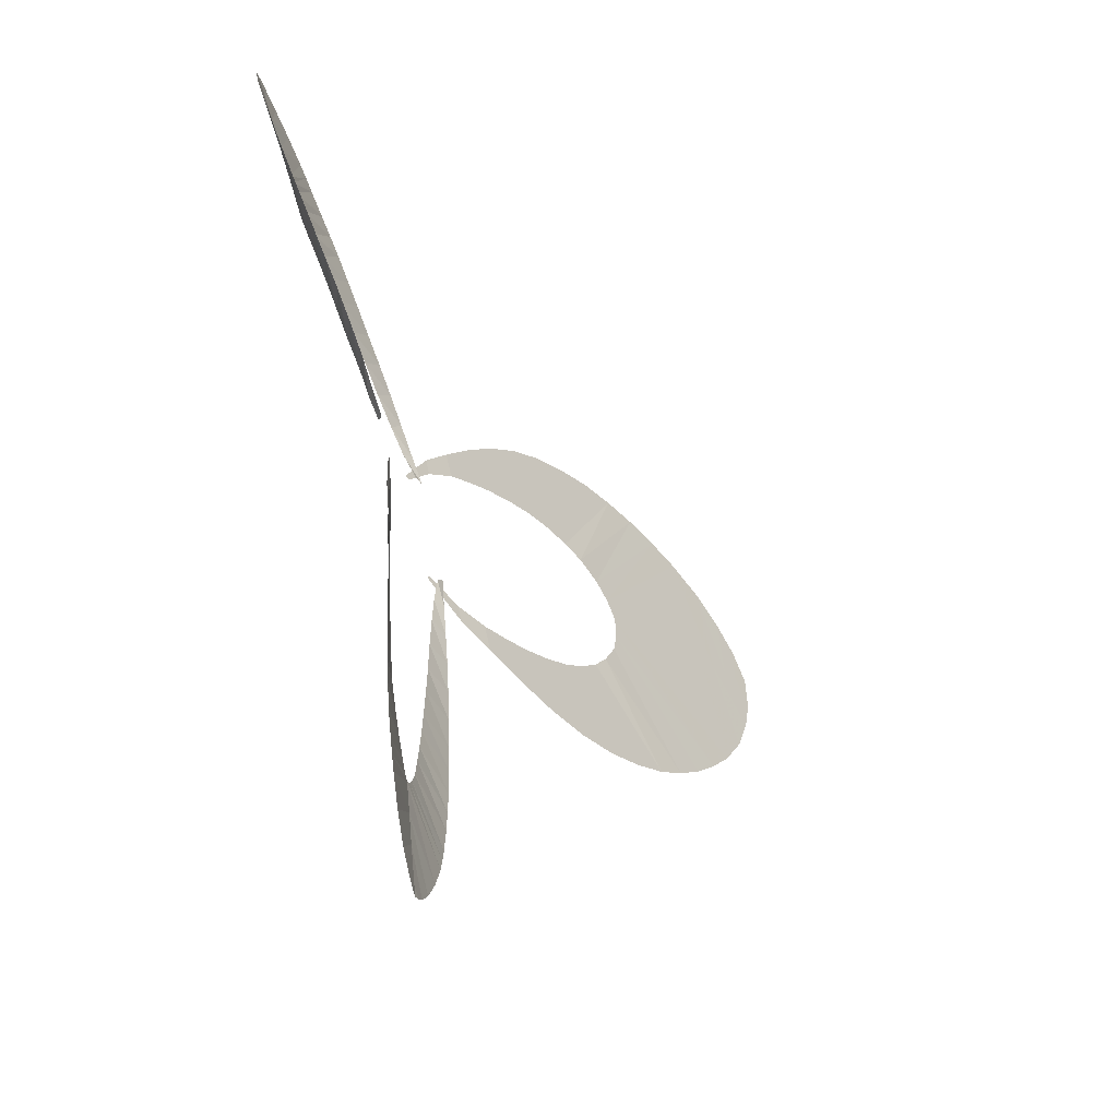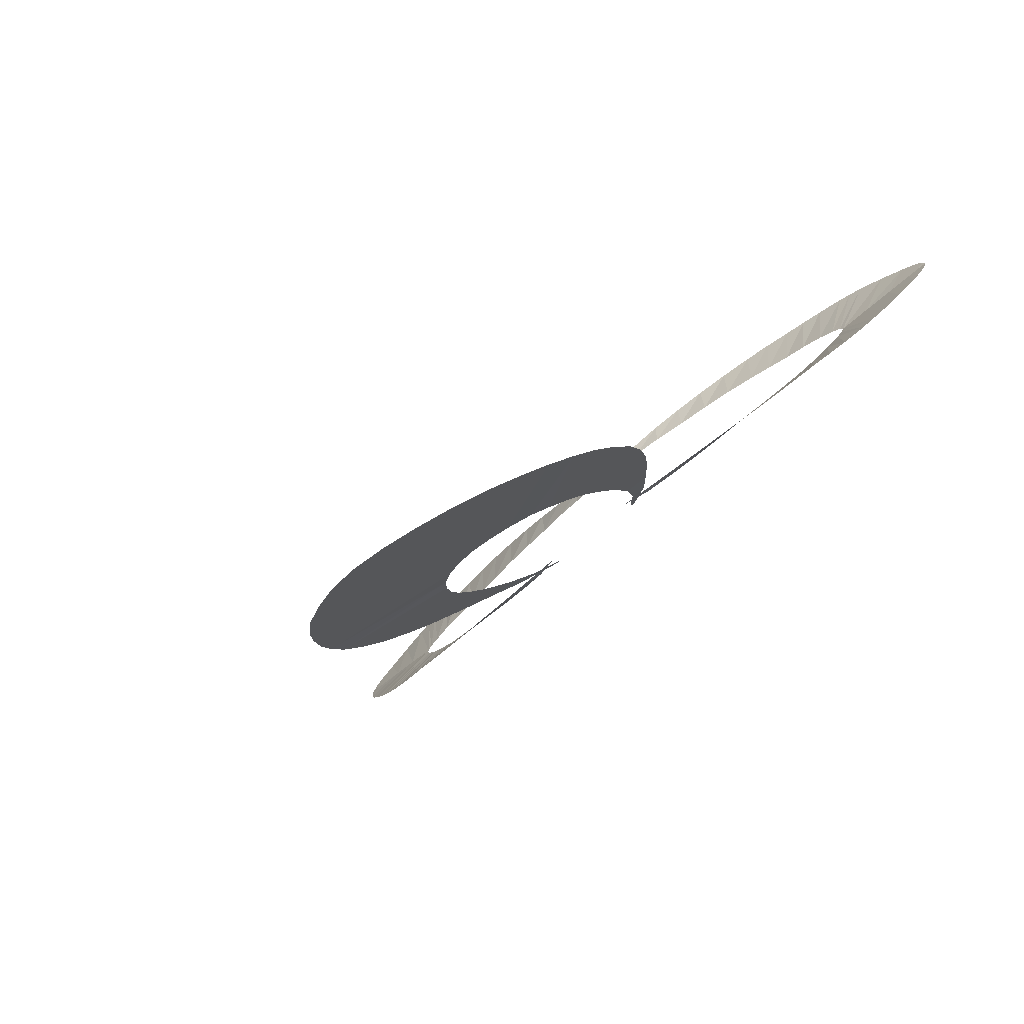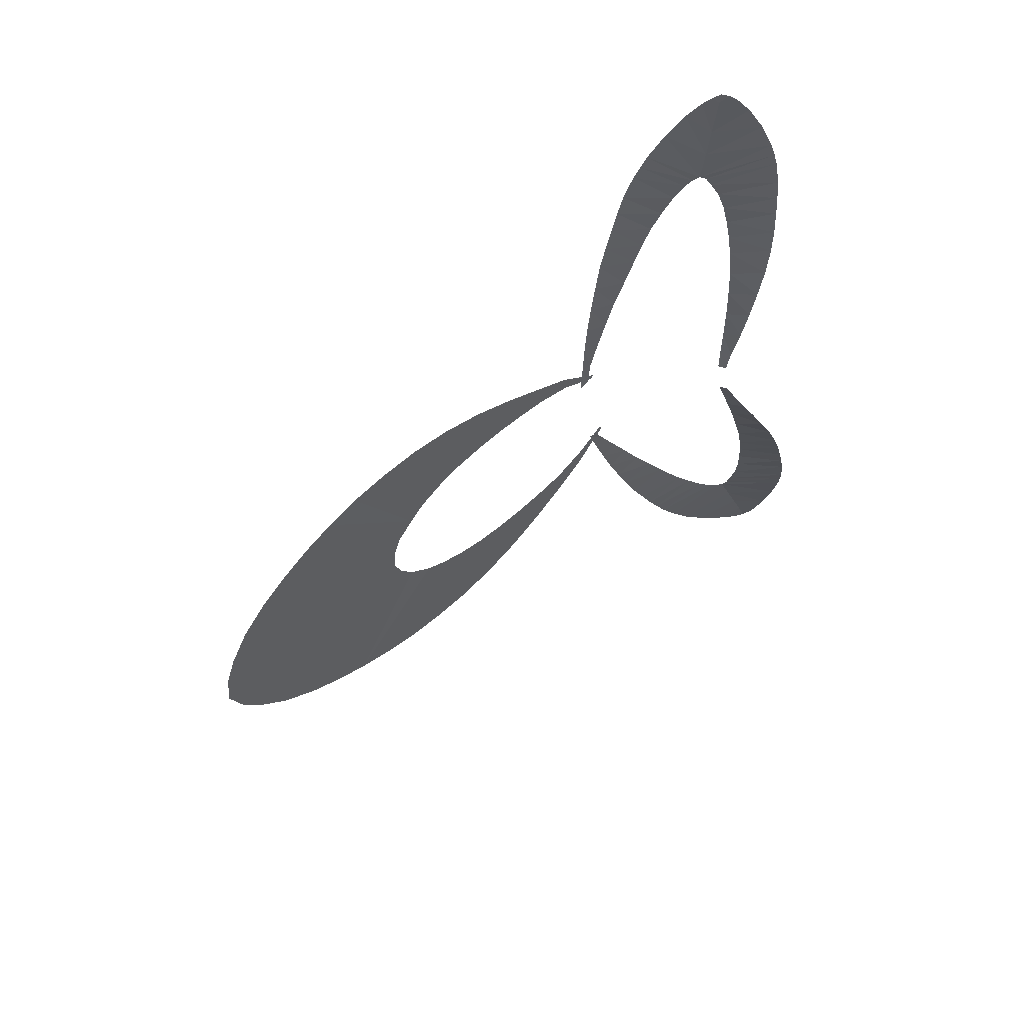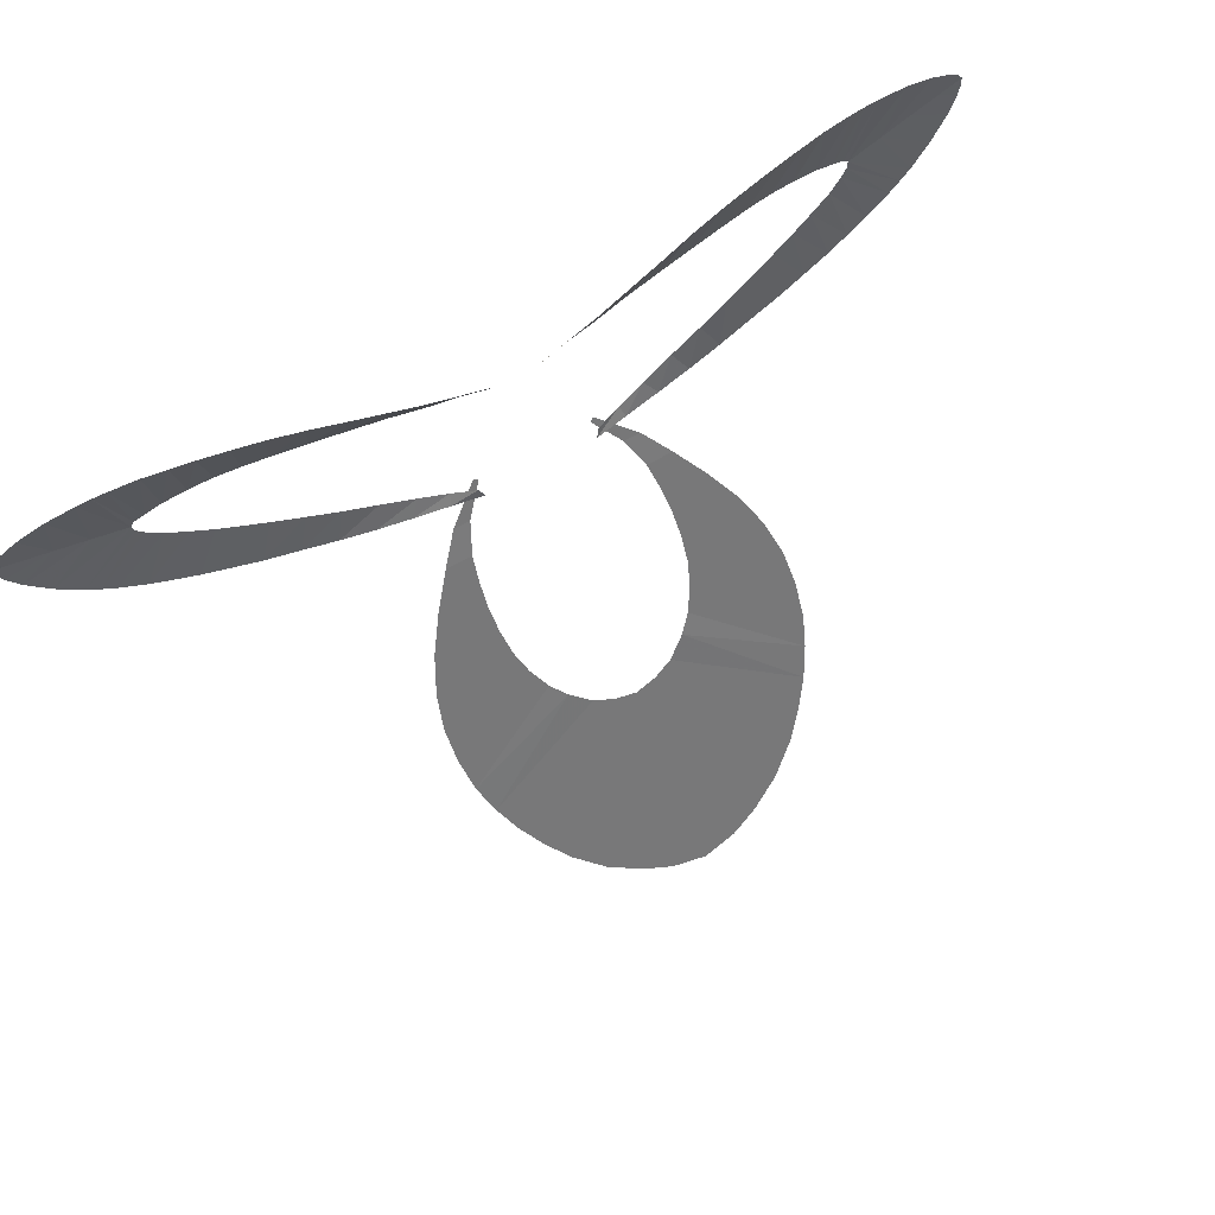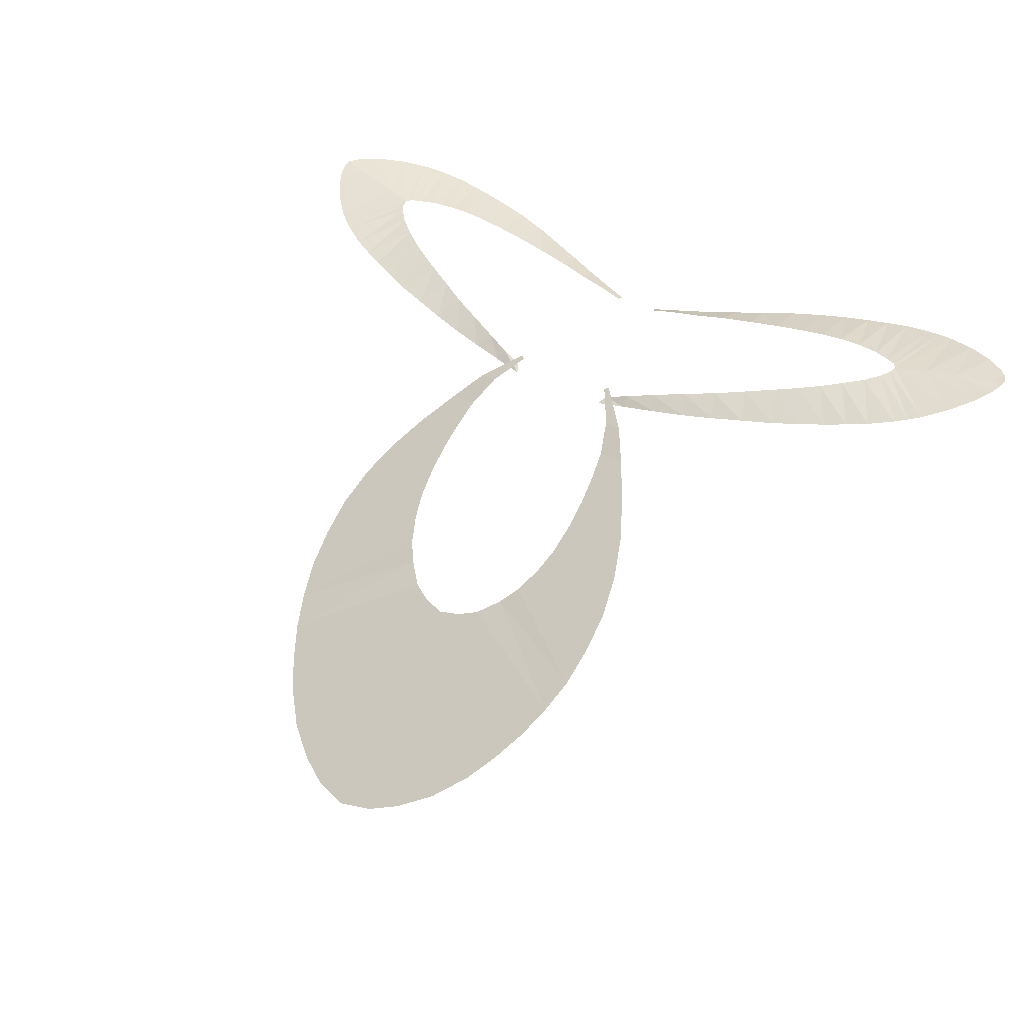
<metadata>
{"format":"obj","ext":"obj","renderer":"f3d","projection":"perspective","resolution":1024,"background":"white","views":[{"elev":56.8,"azim":78.2,"up":"+Y"},{"elev":-55.4,"azim":-136.0,"up":"+Y"},{"elev":-27.0,"azim":97.2,"up":"+Z"},{"elev":77.0,"azim":151.7,"up":"+Y"},{"elev":34.9,"azim":36.5,"up":"+Z"}]}
</metadata>
<code>
o cresselia
v 2.16 -1.818 -5.131
v 2.259 -2.367 -5.591
v 3.373 -2.566 -5.759
v 2.81 -1.813 -5.126
v 2.314 -2.916 -6.052
v 2.309 -3.486 -6.531
v 4.199 -4.091 -7.038
v 3.854 -3.32 -6.391
v 2.237 -4.056 -7.009
v 2.074 -4.565 -7.436
v 4.423 -5.626 -8.326
v 4.392 -4.863 -7.686
v 1.806 -5.074 -7.863
v 1.487 -5.436 -8.187
v 4.135 -7.058 -9.528
v 4.342 -6.389 -8.967
v 3.006 -8.944 -11.11
v 0 -6.152 -8.768
v 0 -9.014 -11.17
v 0 -9.421 -11.51
v 2.343 -9.579 -11.64
v 0 -9.829 -11.85
v 0 -10.19 -12.16
v 0.85 -10.38 -12.32
v 1.563 -10.07 -12.06
v 3.458 -8.346 -10.61
v 0.5326 -6.047 -8.68
v 1.016 -5.846 -8.511
v 3.846 -7.712 -10.08
v 0 -10.55 -12.46
v -2.16 -1.818 -5.131
v -2.81 -1.813 -5.126
v -3.373 -2.566 -5.759
v -2.259 -2.367 -5.591
v -2.314 -2.916 -6.052
v -3.854 -3.32 -6.391
v -4.199 -4.091 -7.038
v -2.309 -3.486 -6.531
v -2.237 -4.056 -7.009
v -4.392 -4.863 -7.686
v -4.423 -5.626 -8.326
v -2.074 -4.565 -7.436
v -1.806 -5.074 -7.863
v -4.342 -6.389 -8.967
v -4.135 -7.058 -9.528
v -1.487 -5.436 -8.187
v -3.006 -8.944 -11.11
v -2.343 -9.579 -11.64
v -1.563 -10.07 -12.06
v -0.85 -10.38 -12.32
v -0.5326 -6.047 -8.68
v -3.458 -8.346 -10.61
v -3.846 -7.712 -10.08
v -1.016 -5.846 -8.511
v 1.899 3.16 -3.23
v 1.954 3.635 -3.315
v 1.118 3.345 -3.413
v 1.176 3.058 -3.318
v 2.716 3.274 -3.097
v 3.541 3.365 -2.984
v 3.507 4.127 -3.055
v 2.729 3.892 -3.189
v 4.327 3.437 -2.876
v 5.116 3.461 -2.761
v 5.106 4.524 -2.766
v 4.304 4.354 -2.905
v 5.703 3.456 -2.676
v 5.775 4.62 -2.658
v 6.291 3.42 -2.601
v 6.863 3.367 -2.563
v 6.994 4.721 -2.472
v 6.438 4.681 -2.551
v 8.204 2.822 -2.538
v 8.996 3.008 -2.456
v 9.579 4.406 -2.206
v 8.9 4.612 -2.257
v 7.436 3.251 -2.535
v 7.84 3.084 -2.528
v 8.222 4.72 -2.321
v 7.544 4.75 -2.393
v 0.5758 2.973 -3.426
v 0.543 3.175 -3.492
v 9.748 3.178 -2.374
v 10.4 3.326 -2.309
v 10.71 3.821 -2.206
v 10.24 4.107 -2.186
v 2.723 -0.2379 -3.862
v 2.976 -0.5606 -4.121
v 3.505 0.05677 -3.688
v 3.785 -0.4158 -4.014
v 4.594 -0.24 -3.896
v 4.287 0.3587 -3.528
v 5.002 0.6825 -3.375
v 5.391 -0.05217 -3.764
v 6.188 0.1404 -3.641
v 5.716 1.002 -3.215
v 6.828 0.3416 -3.527
v 6.246 1.245 -3.093
v 6.762 1.506 -2.972
v 7.467 0.5523 -3.414
v 7.984 0.7348 -3.304
v 7.236 1.805 -2.858
v 9.652 1.598 -2.896
v 10.18 2.066 -2.713
v 7.709 2.135 -2.745
v 8.493 0.9259 -3.194
v 9.08 1.223 -3.051
v 8.019 2.439 -2.646
v 10.72 3.399 -2.276
v 10.96 3.231 -2.312
v 10.99 3.456 -2.243
v 8.095 2.971 -2.522
v 8.543 4.68 -2.288
v 10.62 2.581 -2.52
v 9.371 1.41 -2.975
v 8.16 2.639 -2.59
v 10.88 3.647 -2.225
v 10.86 2.989 -2.381
v -1.899 3.16 -3.23
v -1.176 3.058 -3.318
v -1.118 3.345 -3.413
v -1.954 3.635 -3.315
v -2.716 3.274 -3.097
v -2.729 3.892 -3.189
v -3.507 4.127 -3.055
v -3.541 3.365 -2.984
v -4.327 3.437 -2.876
v -4.304 4.354 -2.905
v -5.106 4.524 -2.766
v -5.116 3.461 -2.761
v -5.775 4.62 -2.658
v -5.703 3.456 -2.676
v -6.291 3.42 -2.601
v -6.438 4.681 -2.551
v -6.994 4.721 -2.472
v -6.863 3.367 -2.563
v -8.204 2.822 -2.538
v -8.9 4.612 -2.257
v -9.579 4.406 -2.206
v -8.996 3.008 -2.456
v -7.436 3.251 -2.535
v -7.544 4.75 -2.393
v -8.222 4.72 -2.321
v -7.84 3.084 -2.528
v -0.5758 2.973 -3.426
v -0.543 3.175 -3.492
v -9.748 3.178 -2.374
v -10.24 4.107 -2.186
v -10.71 3.821 -2.206
v -10.4 3.326 -2.309
v -2.723 -0.2379 -3.862
v -2.976 -0.5606 -4.121
v -3.505 0.05677 -3.688
v -4.287 0.3587 -3.528
v -4.594 -0.24 -3.896
v -3.785 -0.4158 -4.014
v -5.002 0.6825 -3.375
v -5.716 1.002 -3.215
v -6.188 0.1404 -3.641
v -5.391 -0.05217 -3.764
v -6.246 1.245 -3.093
v -6.828 0.3416 -3.527
v -6.762 1.506 -2.972
v -7.236 1.805 -2.858
v -7.984 0.7348 -3.304
v -7.467 0.5523 -3.414
v -10.18 2.066 -2.713
v -9.652 1.598 -2.896
v -7.709 2.135 -2.745
v -8.019 2.439 -2.646
v -9.08 1.223 -3.051
v -8.493 0.9259 -3.194
v -10.72 3.399 -2.276
v -10.99 3.456 -2.243
v -10.96 3.231 -2.312
v -8.543 4.68 -2.288
v -8.095 2.971 -2.522
v -10.62 2.581 -2.52
v -8.16 2.639 -2.59
v -9.371 1.41 -2.975
v -10.88 3.647 -2.225
v -10.86 2.989 -2.381
v 1.352 -0.5219 -4.027
v 1.453 -0.4662 -3.98
v 1.462 -0.6224 -4.206
v 1.356 -0.8184 -4.33
v -1.352 -0.5219 -4.027
v -1.453 -0.4662 -3.98
v -1.462 -0.6224 -4.206
v -1.356 -0.8184 -4.33
v 1.88 -1.18 -4.571
v 2.295 -1.187 -4.577
v -2.295 -1.187 -4.577
v -1.88 -1.18 -4.571
v 2.046 -0.4828 -4.023
v 2.125 -0.6967 -4.228
v -2.125 -0.6967 -4.228
v -2.046 -0.4828 -4.023
f 191 184 183
f 191 192 184
f 1 192 191
f 1 4 192
f 4 1 2
f 2 3 4
f 5 3 2
f 5 8 3
f 6 8 5
f 6 7 8
f 9 7 6
f 9 12 7
f 10 12 9
f 10 11 12
f 13 11 10
f 13 16 11
f 14 16 13
f 14 15 16
f 28 15 14
f 28 29 15
f 27 29 28
f 27 26 29
f 18 26 27
f 18 17 26
f 19 21 17
f 19 20 21
f 47 20 19
f 47 48 20
f 22 24 25
f 22 23 24
f 49 23 22
f 49 50 23
f 55 57 58
f 55 56 57
f 59 56 55
f 59 62 56
f 60 62 59
f 60 61 62
f 63 61 60
f 63 66 61
f 64 66 63
f 64 65 66
f 67 65 64
f 67 68 65
f 69 68 67
f 69 72 68
f 70 72 69
f 70 71 72
f 77 71 70
f 77 80 71
f 78 80 77
f 78 79 80
f 112 79 78
f 112 113 79
f 73 113 112
f 73 76 113
f 74 76 73
f 74 75 76
f 83 75 74
f 83 86 75
f 84 86 83
f 84 85 86
f 109 85 84
f 109 117 85
f 58 57 82
f 81 58 82
f 195 88 87
f 195 196 88
f 185 196 195
f 185 186 196
f 89 91 92
f 89 90 91
f 87 90 89
f 87 88 90
f 93 95 96
f 93 94 95
f 92 94 93
f 92 91 94
f 97 96 95
f 97 98 96
f 100 98 97
f 100 99 98
f 101 99 100
f 101 102 99
f 106 102 101
f 106 105 102
f 107 105 106
f 107 108 105
f 115 108 107
f 115 116 108
f 103 116 115
f 103 73 116
f 104 73 103
f 104 74 73
f 114 74 104
f 114 83 74
f 118 83 114
f 118 84 83
f 110 84 118
f 110 109 84
f 20 25 21
f 20 22 25
f 48 22 20
f 48 49 22
f 193 187 188
f 193 194 187
f 32 194 193
f 32 31 194
f 33 31 32
f 33 34 31
f 36 34 33
f 36 35 34
f 37 35 36
f 37 38 35
f 40 38 37
f 40 39 38
f 41 39 40
f 41 42 39
f 44 42 41
f 44 43 42
f 45 43 44
f 45 46 43
f 53 46 45
f 53 54 46
f 52 54 53
f 52 51 54
f 47 51 52
f 47 18 51
f 122 120 121
f 122 119 120
f 124 119 122
f 124 123 119
f 125 123 124
f 125 126 123
f 128 126 125
f 128 127 126
f 129 127 128
f 129 130 127
f 131 130 129
f 131 132 130
f 134 132 131
f 134 133 132
f 135 133 134
f 135 136 133
f 142 136 135
f 142 141 136
f 143 141 142
f 143 144 141
f 176 144 143
f 176 177 144
f 138 177 176
f 138 137 177
f 139 137 138
f 139 140 137
f 148 140 139
f 148 147 140
f 149 147 148
f 149 150 147
f 181 150 149
f 181 173 150
f 146 121 120
f 145 146 120
f 197 151 152
f 197 198 151
f 190 198 197
f 190 189 198
f 156 154 155
f 156 153 154
f 152 153 156
f 152 151 153
f 160 158 159
f 160 157 158
f 155 157 160
f 155 154 157
f 161 159 158
f 161 162 159
f 163 162 161
f 163 166 162
f 164 166 163
f 164 165 166
f 169 165 164
f 169 172 165
f 170 172 169
f 170 171 172
f 179 171 170
f 179 180 171
f 137 180 179
f 137 168 180
f 140 168 137
f 140 167 168
f 147 167 140
f 147 178 167
f 150 178 147
f 150 182 178
f 173 182 150
f 173 175 182
f 18 19 17
f 18 47 19
f 111 109 110
f 111 117 109
f 23 30 24
f 23 50 30
f 173 174 175
f 173 181 174

</code>
